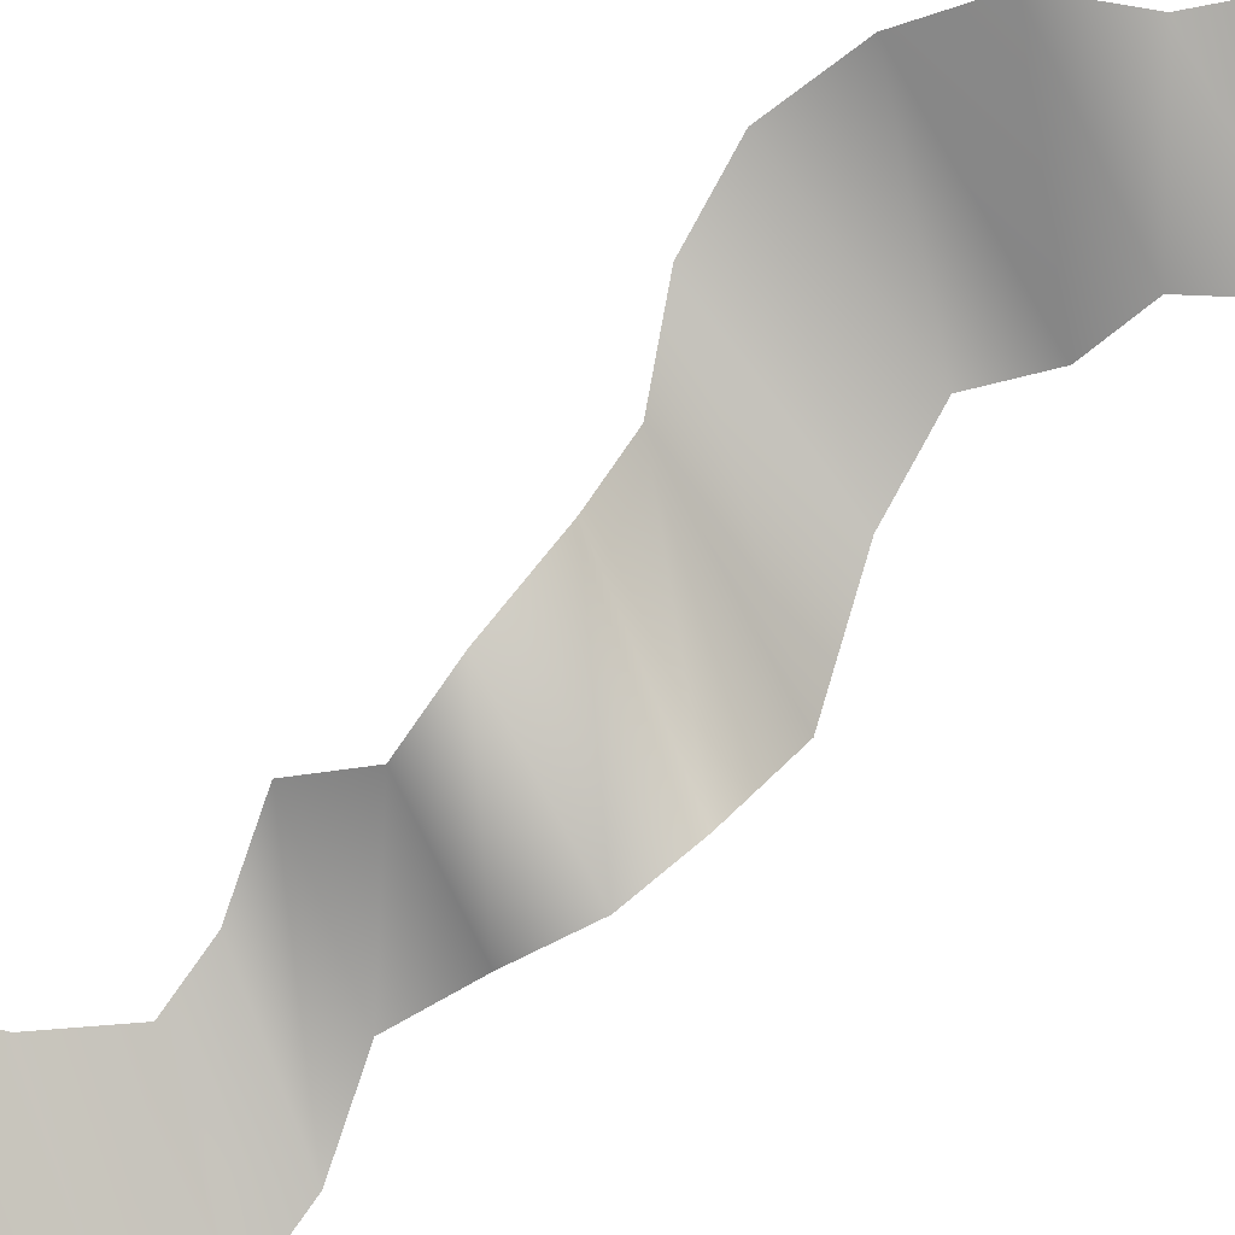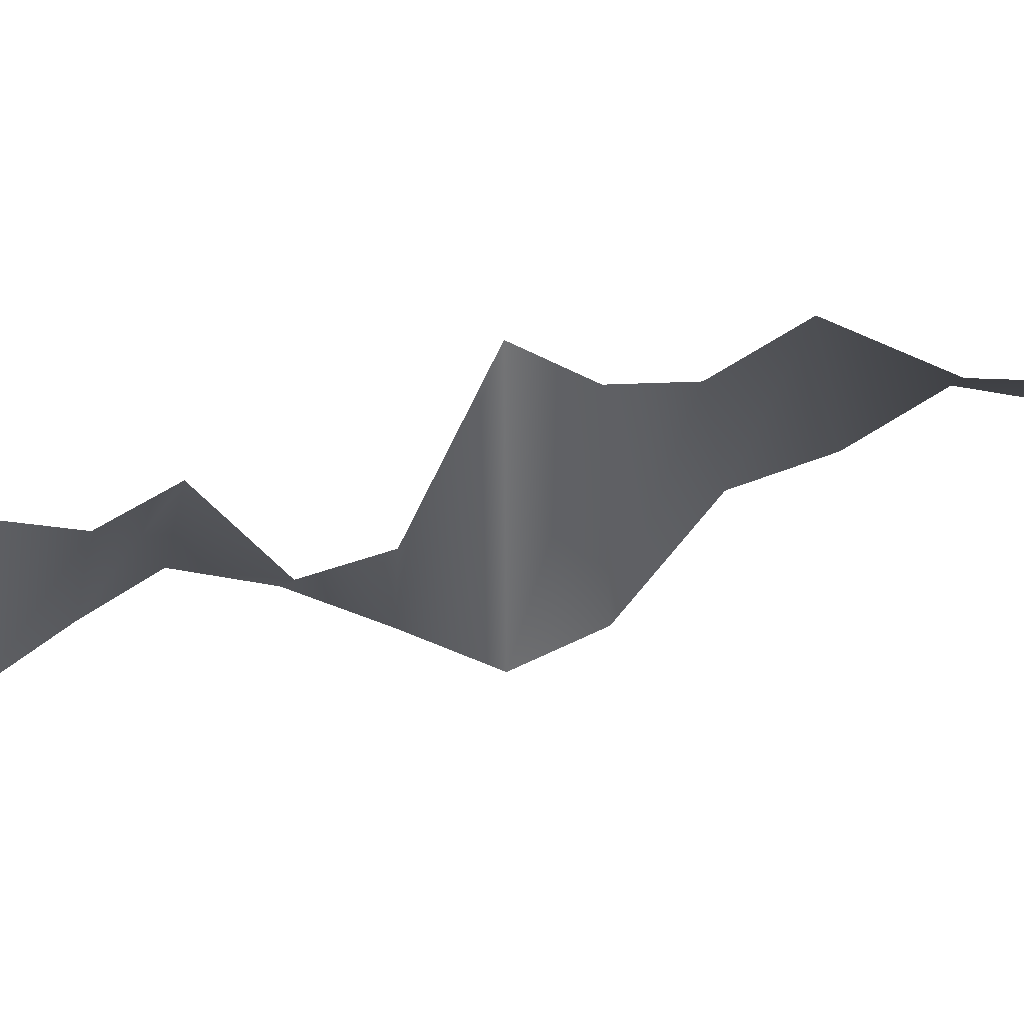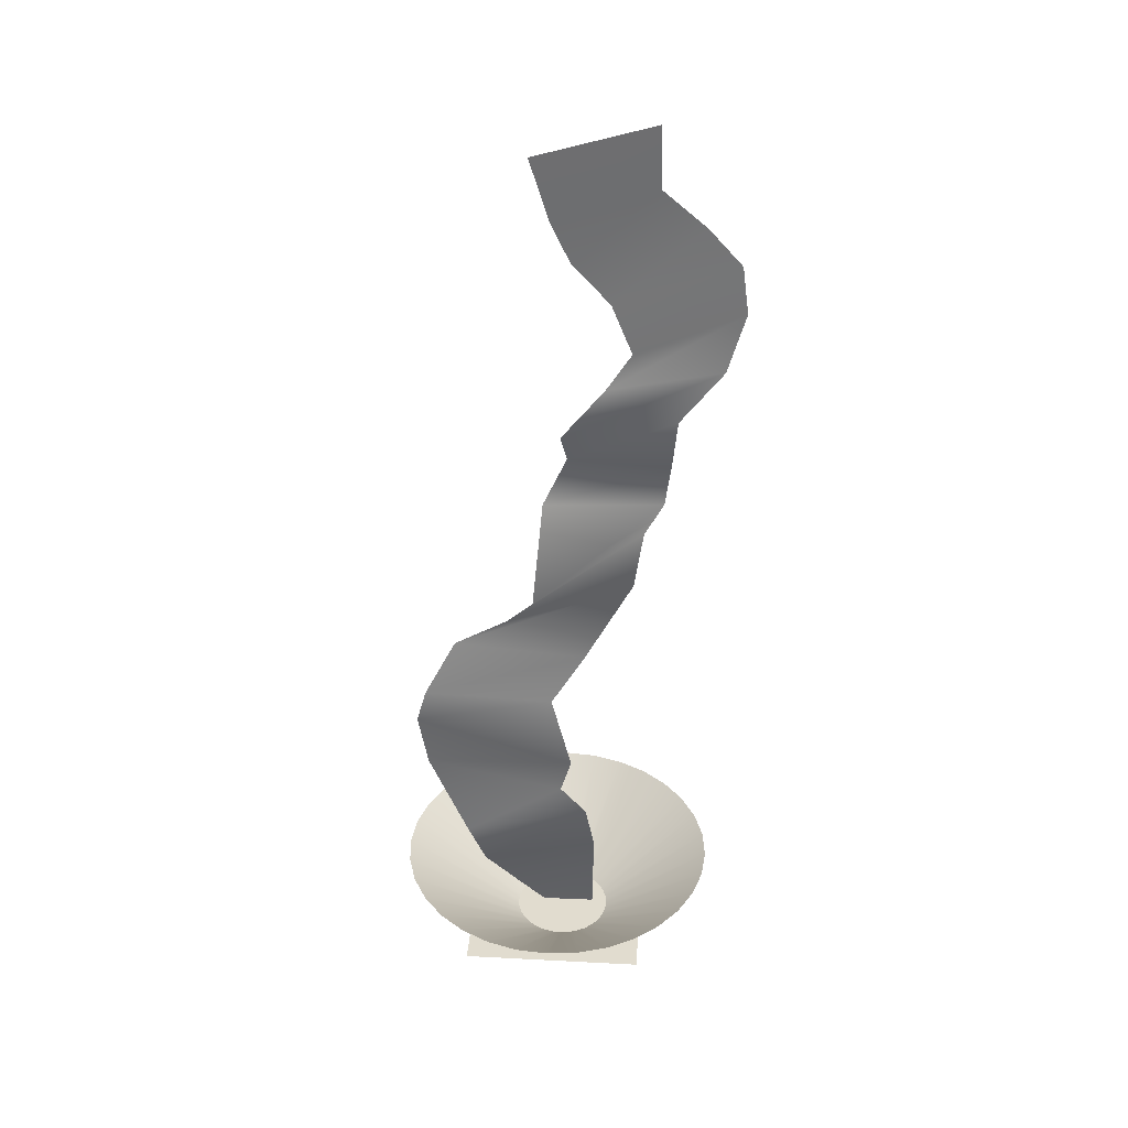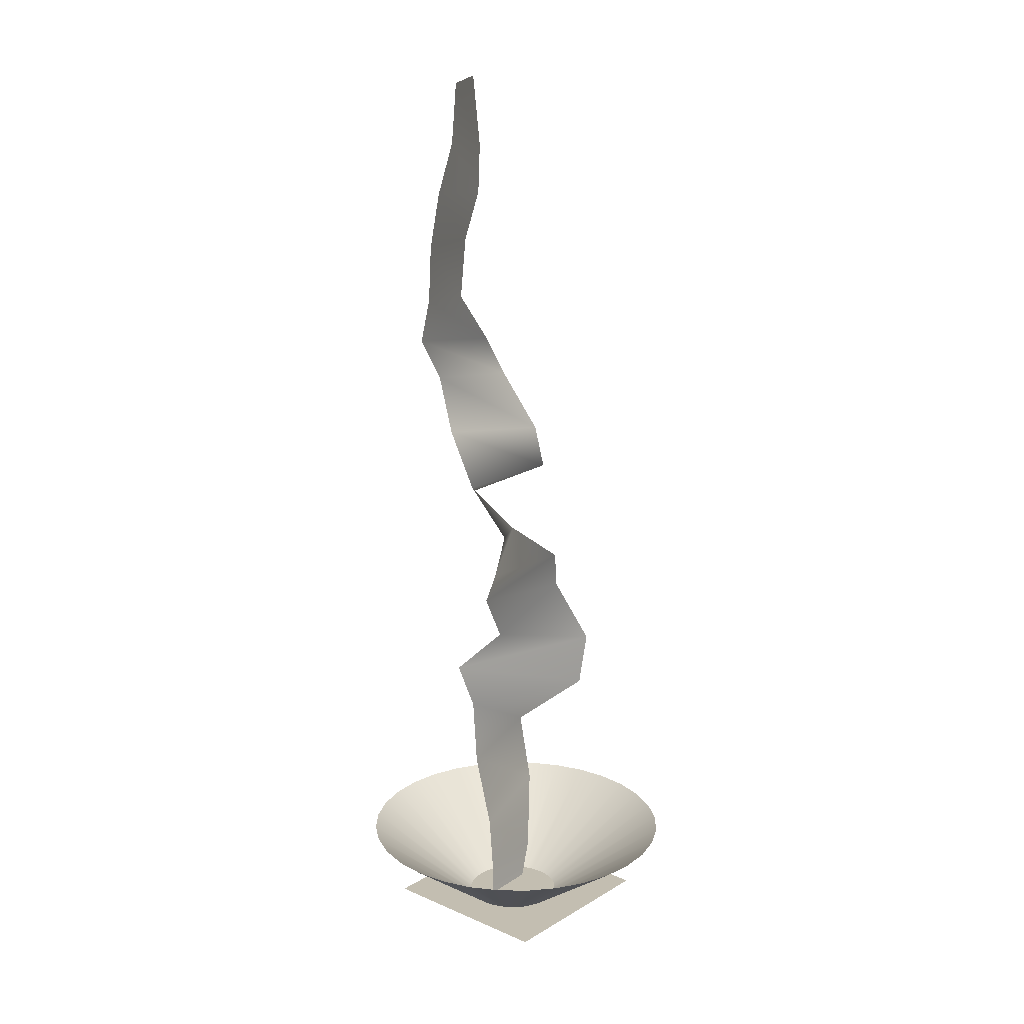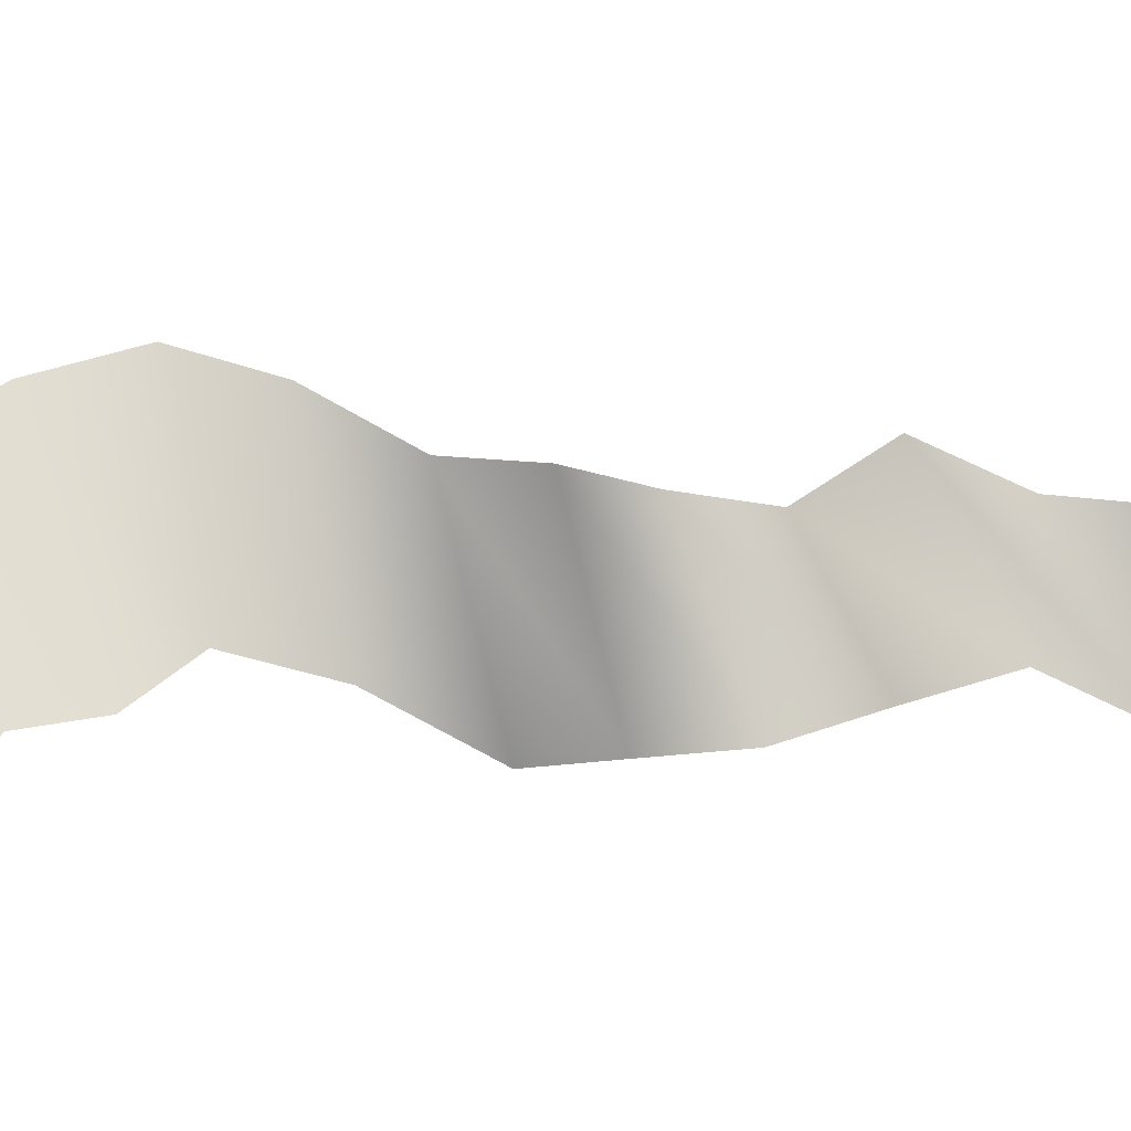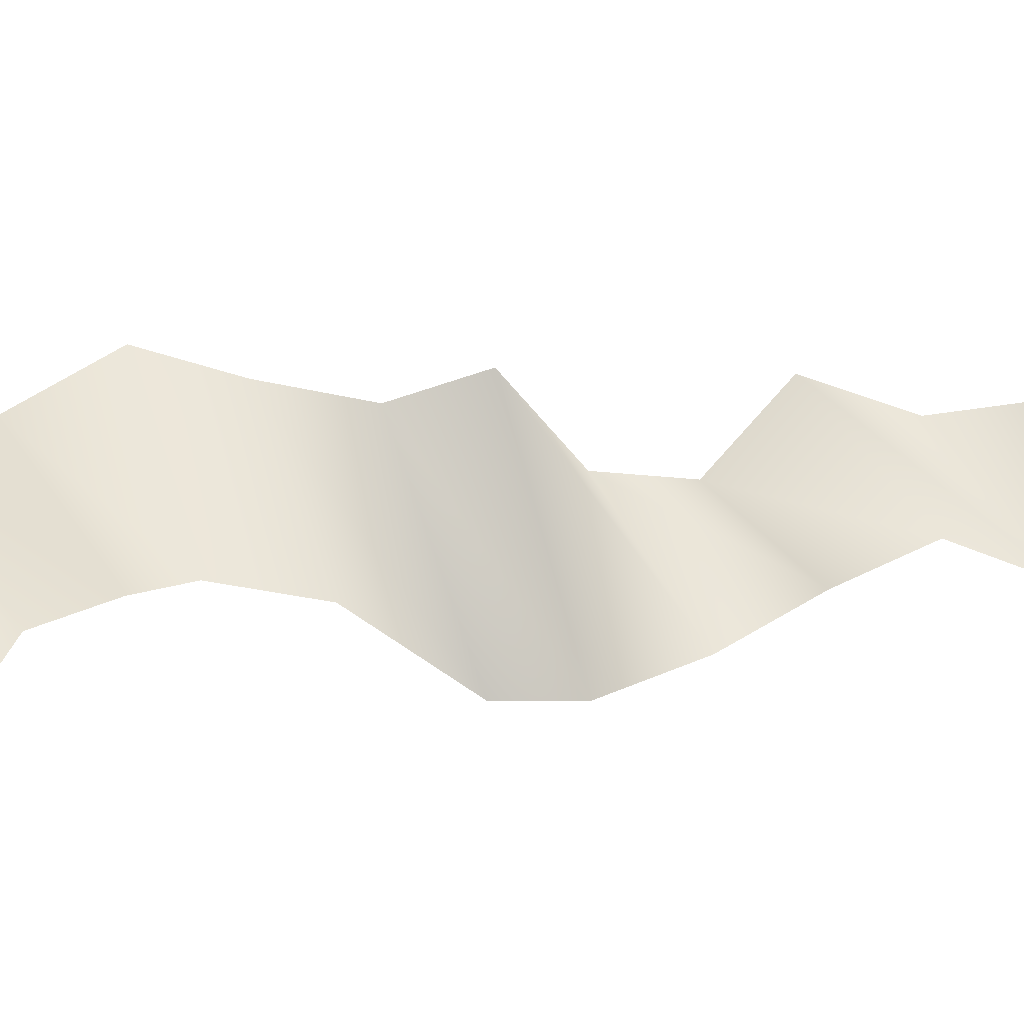
<metadata>
{"format":"obj","ext":"obj","renderer":"f3d","projection":"perspective","resolution":1024,"background":"white","views":[{"elev":-73.3,"azim":-61.6,"up":"+Z"},{"elev":-17.4,"azim":-91.0,"up":"+Z"},{"elev":34.4,"azim":4.0,"up":"+Y"},{"elev":17.2,"azim":130.7,"up":"+Y"},{"elev":76.8,"azim":70.2,"up":"+Z"},{"elev":52.0,"azim":62.7,"up":"+Z"}]}
</metadata>
<code>
o thunder
v -1.412 0 1.412
v 1.412 0 1.412
v -1.412 0 -1.412
v 1.412 0 -1.412
v -0.2219 0.09688 0.0414
v 0.5947 0.084 0.01754
v -0.2742 14.09 1.159
v 1.415 14.11 -0.003839
v -0.02368 13.03 0.8011
v 0.2555 12.32 0.5888
v 0.7893 11.64 0.3938
v 1.094 10.78 0.2203
v 0.7088 10.08 0.0242
v 0.07016 9.371 0.2127
v 0.1211 8.576 -0.5121
v -0.2402 7.835 -0.385
v -0.2723 7.087 1.172
v -0.7087 6.403 0.6858
v -1.551 5.748 0.4211
v -1.995 5.004 0.7435
v -2.231 4.047 0.22
v -2.073 3.218 0.2515
v -1.356 2.498 1.055
v -1.137 1.535 0.6459
v -0.5561 0.5467 0.1927
v 0.6046 0.6434 0.02292
v 0.6175 1.442 0.07761
v 0.499 2.478 0.4796
v 0.1232 3.296 0.8925
v 0.2966 3.989 1.072
v -0.05639 4.672 0.4174
v 0.4556 5.468 0.2788
v 1.163 6.281 -0.5444
v 1.299 7.043 -0.8652
v 1.602 7.869 -0.4466
v 1.693 8.735 -0.09957
v 1.773 9.609 0.06616
v 2.424 10.33 -0.1714
v 2.703 11.04 -0.6011
v 2.6 11.82 -0.5529
v 2.082 12.53 -0.2449
v 1.436 13.22 0.06686
v 0.09234 -0.06588 -0.656
v -0 1.24 -2.481
v 0.2203 -0.06588 -0.6434
v 0.484 1.24 -2.433
v 0.3434 -0.06588 -0.6061
v 0.9493 1.24 -2.292
v 0.4568 -0.06588 -0.5455
v 1.378 1.24 -2.063
v 0.5562 -0.06588 -0.4639
v 1.754 1.24 -1.754
v 0.6378 -0.06588 -0.3645
v 2.063 1.24 -1.378
v 0.6984 -0.06588 -0.2511
v 2.292 1.24 -0.9493
v 0.7358 -0.06588 -0.128
v 2.433 1.24 -0.484
v 0.7484 -0.06588 -0
v 2.481 1.24 0
v 0.7358 -0.06588 0.128
v 2.433 1.24 0.484
v 0.6984 -0.06588 0.2511
v 2.292 1.24 0.9493
v 0.6378 -0.06588 0.3645
v 2.063 1.24 1.378
v 0.5562 -0.06588 0.4639
v 1.754 1.24 1.754
v 0.4568 -0.06588 0.5455
v 1.378 1.24 2.063
v 0.3434 -0.06588 0.6061
v 0.9493 1.24 2.292
v 0.2203 -0.06588 0.6434
v 0.484 1.24 2.433
v 0.09234 -0.06588 0.656
v -0 1.24 2.481
v -0.03564 -0.06588 0.6434
v -0.484 1.24 2.433
v -0.1587 -0.06588 0.6061
v -0.9493 1.24 2.292
v -0.2721 -0.06588 0.5455
v -1.378 1.24 2.063
v -0.3715 -0.06588 0.4639
v -1.754 1.24 1.754
v -0.4531 -0.06588 0.3645
v -2.063 1.24 1.378
v -0.5137 -0.06588 0.2511
v -2.292 1.24 0.9493
v -0.5511 -0.06588 0.128
v -2.433 1.24 0.484
v -0.5637 -0.06588 -0
v -2.481 1.24 0
v -0.5511 -0.06588 -0.128
v -2.433 1.24 -0.484
v -0.5137 -0.06588 -0.2511
v -2.292 1.24 -0.9493
v -0.4531 -0.06588 -0.3645
v -2.063 1.24 -1.378
v -0.3715 -0.06588 -0.4639
v -1.754 1.24 -1.754
v -0.2721 -0.06588 -0.5455
v -1.378 1.24 -2.063
v -0.1587 -0.06588 -0.6061
v -0.9493 1.24 -2.292
v -0.03564 -0.06588 -0.6434
v -0.484 1.24 -2.433
f 1 2 4 3
f 9 42 8 7
f 5 6 26 25
f 25 26 27 24
f 24 27 28 23
f 23 28 29 22
f 22 29 30 21
f 21 30 31 20
f 20 31 32 19
f 19 32 33 18
f 18 33 34 17
f 17 34 35 16
f 16 35 36 15
f 15 36 37 14
f 14 37 38 13
f 13 38 39 12
f 12 39 40 11
f 11 40 41 10
f 10 41 42 9
f 43 45 46 44
f 45 47 48 46
f 47 49 50 48
f 49 51 52 50
f 51 53 54 52
f 53 55 56 54
f 55 57 58 56
f 57 59 60 58
f 59 61 62 60
f 61 63 64 62
f 63 65 66 64
f 65 67 68 66
f 67 69 70 68
f 69 71 72 70
f 71 73 74 72
f 73 75 76 74
f 75 77 78 76
f 77 79 80 78
f 79 81 82 80
f 81 83 84 82
f 83 85 86 84
f 85 87 88 86
f 87 89 90 88
f 89 91 92 90
f 91 93 94 92
f 93 95 96 94
f 95 97 98 96
f 97 99 100 98
f 99 101 102 100
f 101 103 104 102
f 103 105 106 104
f 105 43 44 106

</code>
